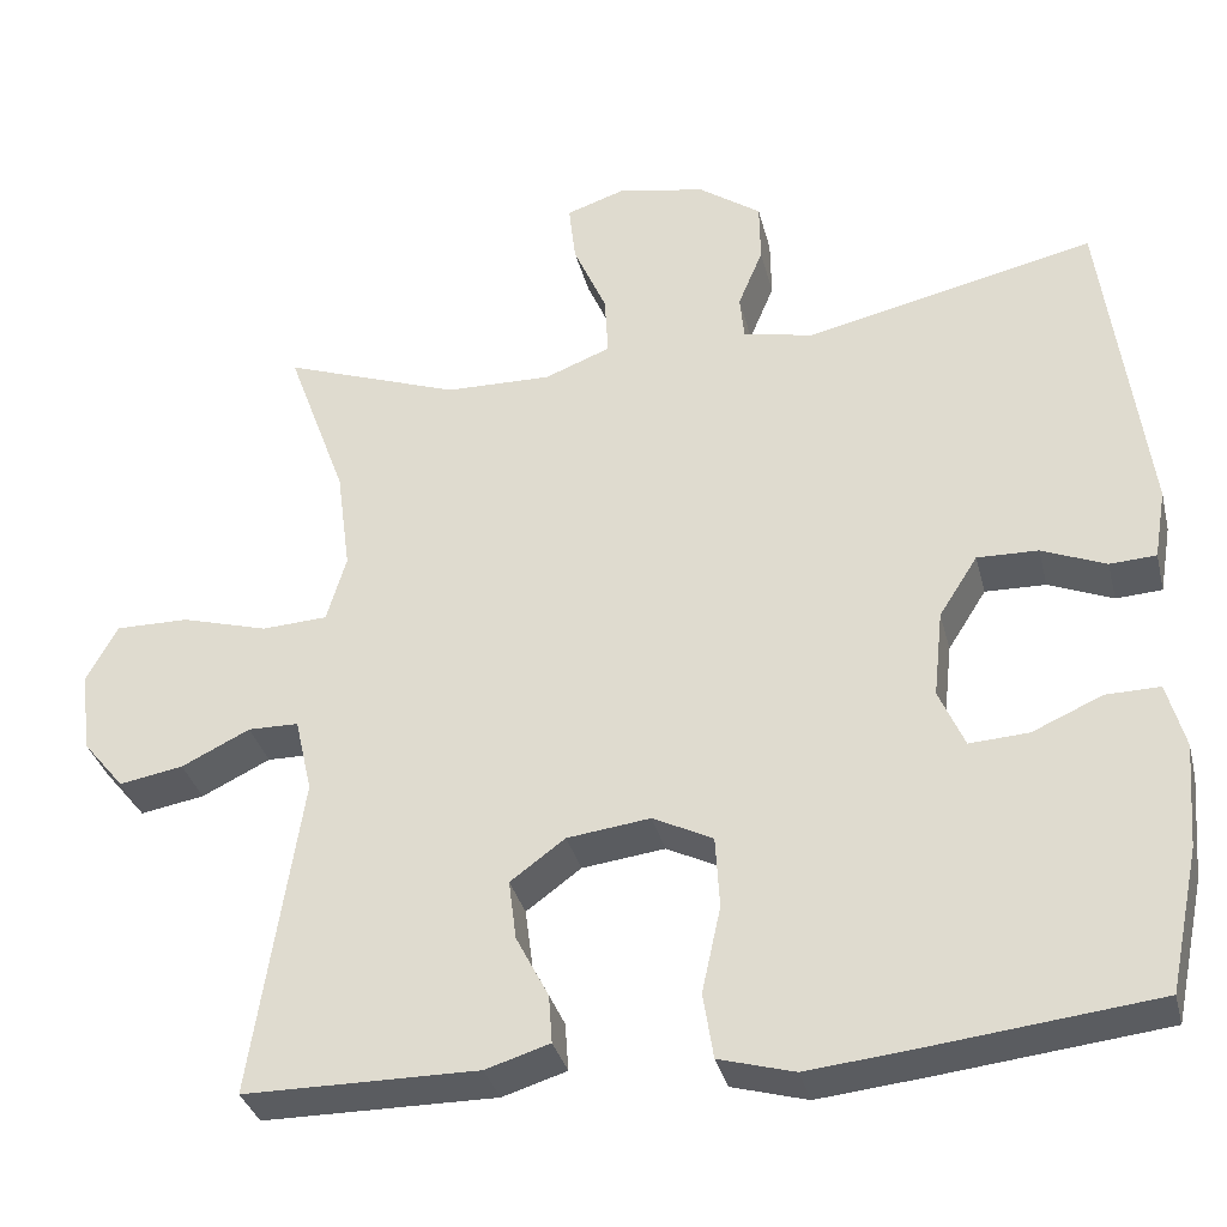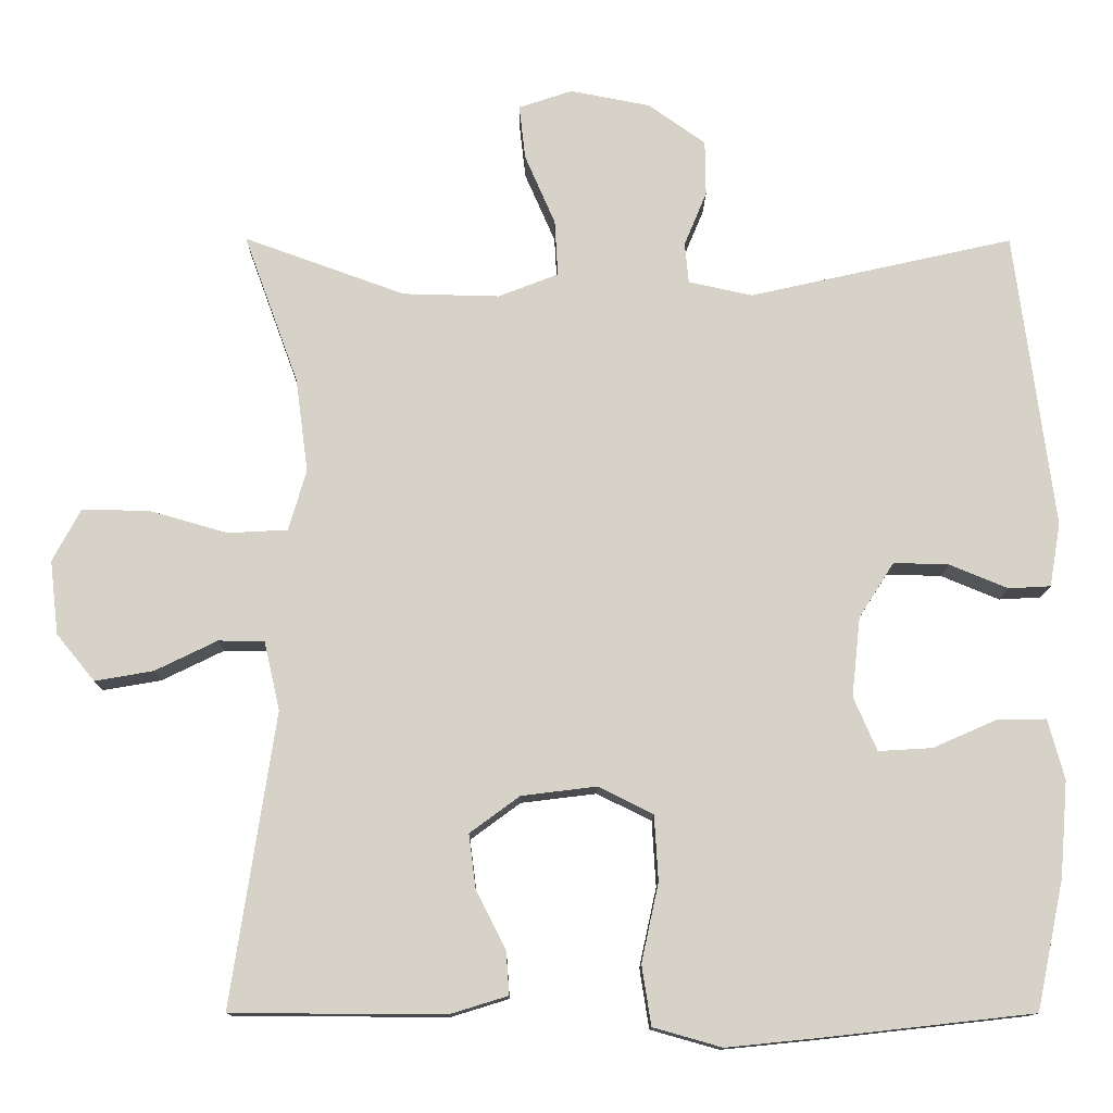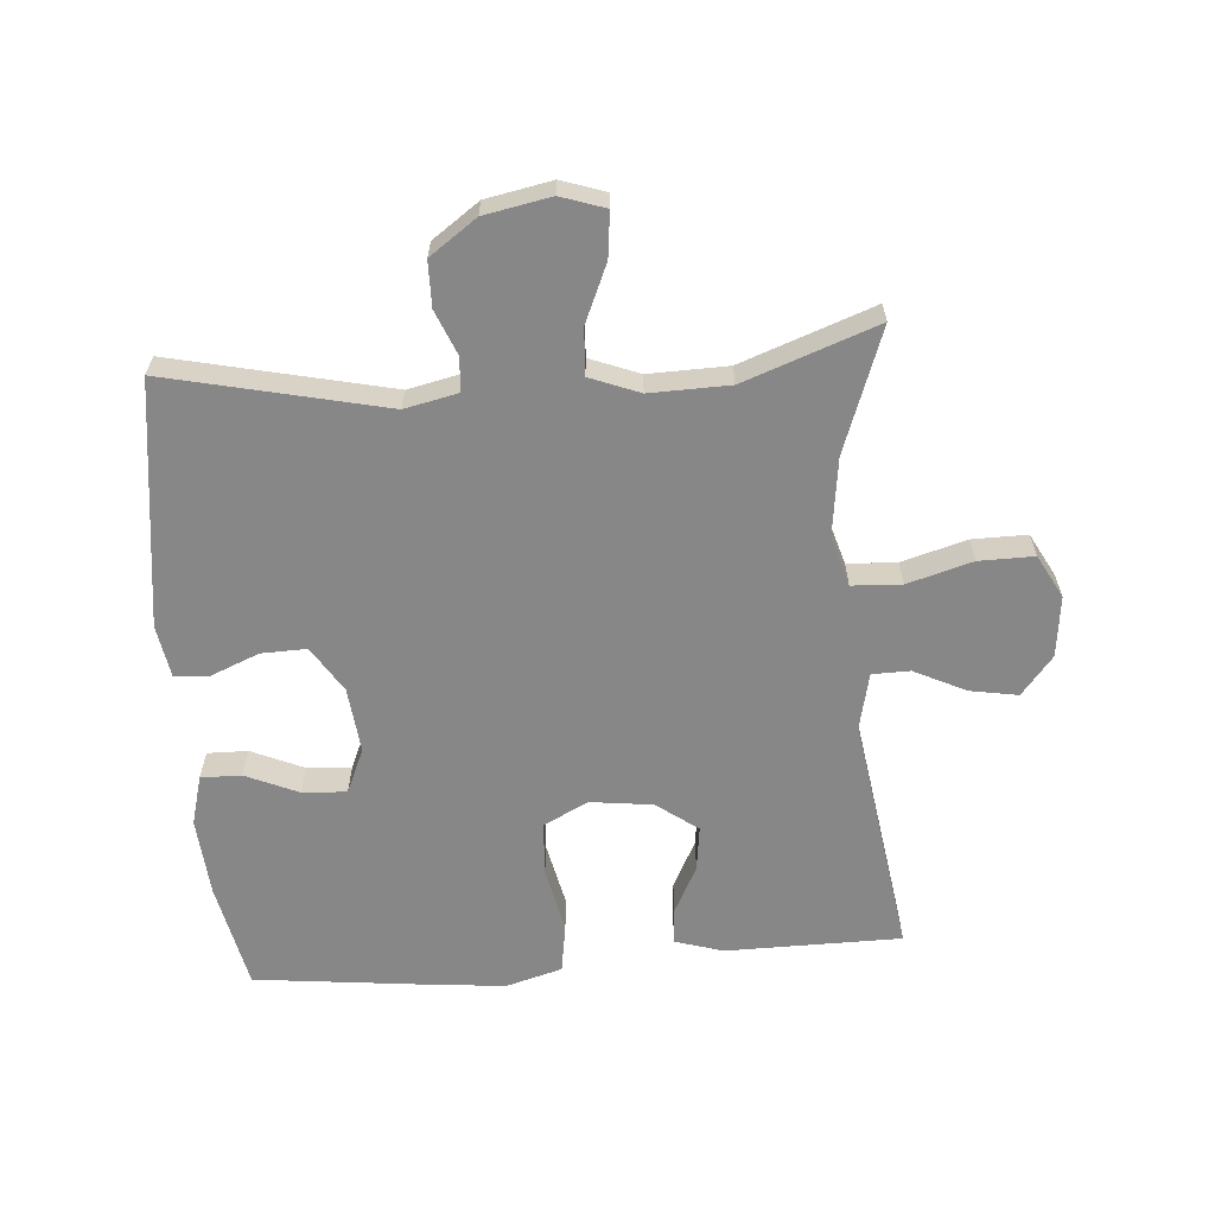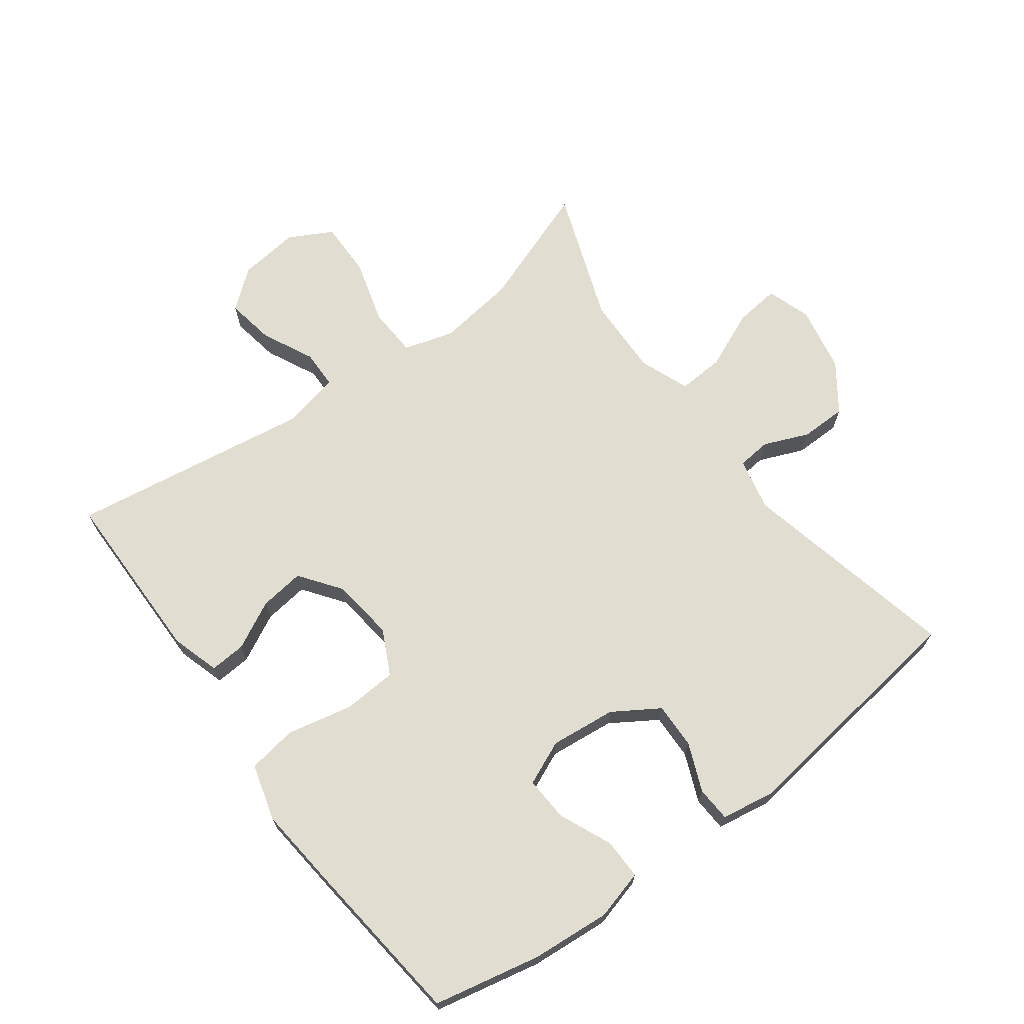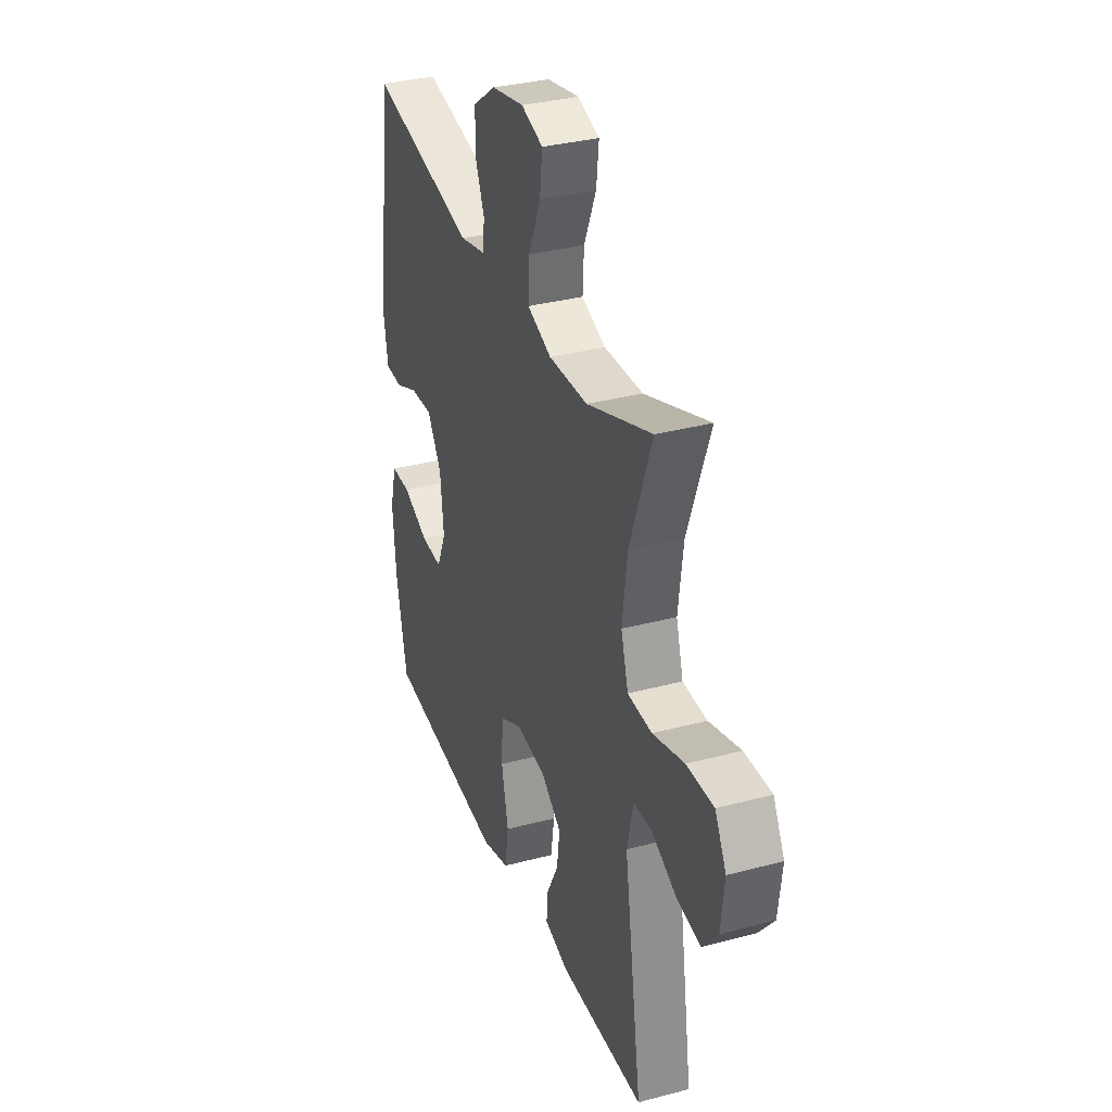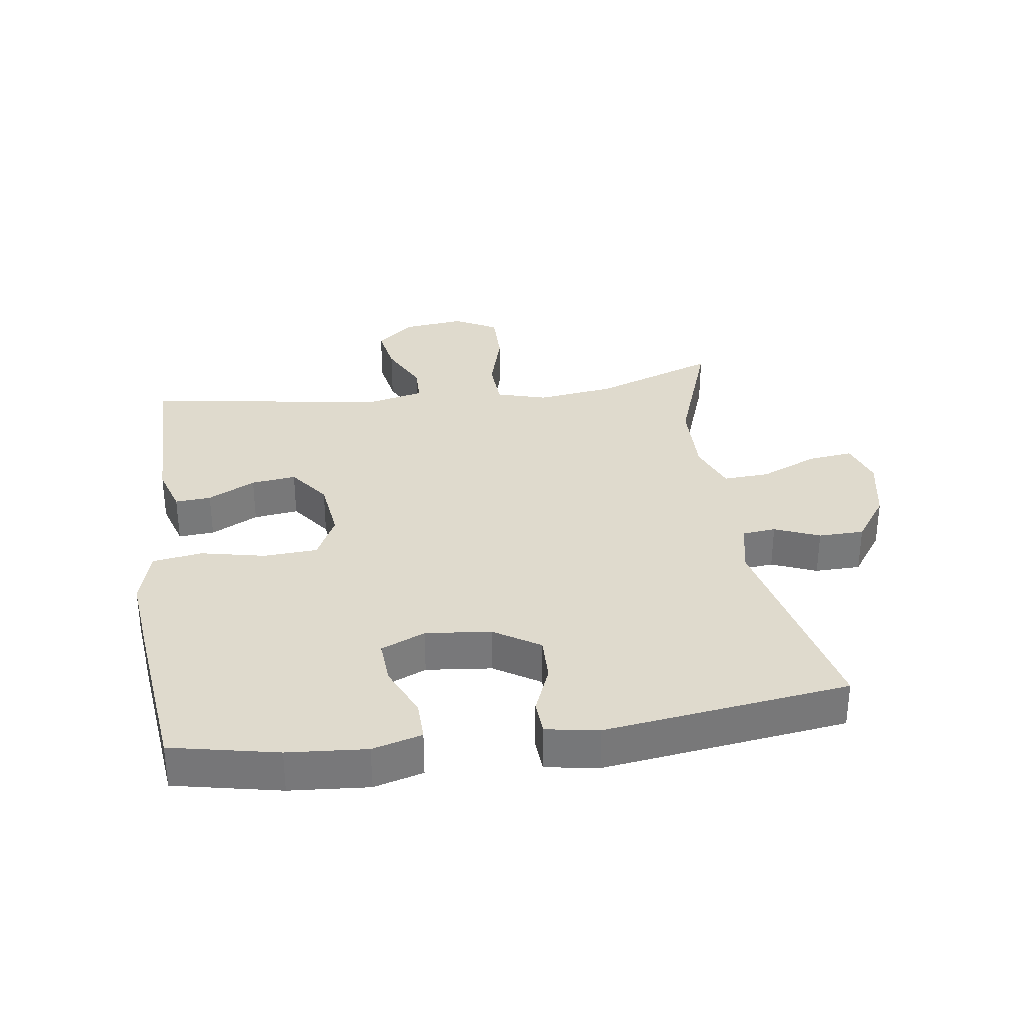
<metadata>
{"format":"obj","ext":"obj","renderer":"f3d","projection":"perspective","resolution":1024,"background":"white","views":[{"elev":-34.0,"azim":-166.3,"up":"+Z"},{"elev":-12.5,"azim":179.6,"up":"+Z"},{"elev":-62.6,"azim":4.4,"up":"+Y"},{"elev":68.8,"azim":-126.5,"up":"+Y"},{"elev":33.4,"azim":70.0,"up":"+Z"},{"elev":32.7,"azim":-98.2,"up":"+Y"}]}
</metadata>
<code>
v 0.5 0.07 -0.5
v 0.227 0.07 -0.502
v 0.152 0.07 -0.479
v 0.156 0.07 -0.423
v 0.194 0.07 -0.349
v 0.203 0.07 -0.279
v 0.139 0.07 -0.232
v 0.042 0.07 -0.22
v -0.028 0.07 -0.255
v -0.033 0.07 -0.339
v -0.011 0.07 -0.44
v -0.023 0.07 -0.517
v -0.111 0.07 -0.542
v -0.24 0.07 -0.529
v -0.5 0.07 -0.5
v -0.535 0.07 -0.334
v -0.545 0.07 -0.211
v -0.524 0.07 -0.134
v -0.461 0.07 -0.135
v -0.379 0.07 -0.171
v -0.31 0.07 -0.175
v -0.28 0.07 -0.106
v -0.291 0.07 -0.004
v -0.336 0.07 0.067
v -0.407 0.07 0.065
v -0.482 0.07 0.034
v -0.536 0.07 0.037
v -0.55 0.07 0.119
v -0.5 0.07 0.5
v -0.161 0.07 0.424
v -0.079 0.07 0.442
v -0.074 0.07 0.494
v -0.103 0.07 0.564
v -0.102 0.07 0.635
v -0.029 0.07 0.687
v 0.074 0.07 0.707
v 0.143 0.07 0.684
v 0.135 0.07 0.614
v 0.096 0.07 0.524
v 0.092 0.07 0.452
v 0.169 0.07 0.422
v 0.293 0.07 0.425
v 0.5 0.07 0.5
v 0.43 0.07 0.308
v 0.414 0.07 0.187
v 0.437 0.07 0.109
v 0.514 0.07 0.105
v 0.615 0.07 0.134
v 0.701 0.07 0.135
v 0.737 0.07 0.068
v 0.726 0.07 -0.027
v 0.677 0.07 -0.087
v 0.602 0.07 -0.074
v 0.522 0.07 -0.035
v 0.463 0.07 -0.036
v 0.443 0.07 -0.124
v 0.5 0 -0.5
v 0.227 0 -0.502
v 0.152 0 -0.479
v 0.156 0 -0.423
v 0.194 0 -0.349
v 0.203 0 -0.279
v 0.139 0 -0.232
v 0.042 0 -0.22
v -0.028 0 -0.255
v -0.033 0 -0.339
v -0.011 0 -0.44
v -0.023 0 -0.517
v -0.111 0 -0.542
v -0.24 0 -0.529
v -0.5 0 -0.5
v -0.535 0 -0.334
v -0.545 0 -0.211
v -0.524 0 -0.134
v -0.461 0 -0.135
v -0.379 0 -0.171
v -0.31 0 -0.175
v -0.28 0 -0.106
v -0.291 0 -0.004
v -0.336 0 0.067
v -0.407 0 0.065
v -0.482 0 0.034
v -0.536 0 0.037
v -0.55 0 0.119
v -0.5 0 0.5
v -0.161 0 0.424
v -0.079 0 0.442
v -0.074 0 0.494
v -0.103 0 0.564
v -0.102 0 0.635
v -0.029 0 0.687
v 0.074 0 0.707
v 0.143 0 0.684
v 0.135 0 0.614
v 0.096 0 0.524
v 0.092 0 0.452
v 0.169 0 0.422
v 0.293 0 0.425
v 0.5 0 0.5
v 0.43 0 0.308
v 0.414 0 0.187
v 0.437 0 0.109
v 0.514 0 0.105
v 0.615 0 0.134
v 0.701 0 0.135
v 0.737 0 0.068
v 0.726 0 -0.027
v 0.677 0 -0.087
v 0.602 0 -0.074
v 0.522 0 -0.035
v 0.463 0 -0.036
v 0.443 0 -0.124
f 51 52 53 54
f 51 54 55
f 50 51 55
f 47 48 49 50
f 46 47 50 55
f 45 46 55 56
f 42 43 44
f 41 42 44 45
f 40 41 45 56
f 36 37 38 39
f 36 39 40
f 35 36 40
f 32 33 34 35
f 31 32 35 40
f 30 31 40 56
f 25 26 27 28
f 24 25 28 29
f 23 24 29 30
f 17 18 19 20
f 17 20 21
f 16 17 21
f 15 16 21
f 14 15 21
f 13 14 21 22
f 10 11 12 13
f 9 10 13 22
f 2 3 4 5
f 2 5 6
f 1 2 6
f 56 1 6
f 30 56 6 7
f 23 30 7 8
f 8 9 22 23
f 110 109 108 107
f 111 110 107
f 111 107 106
f 106 105 104 103
f 111 106 103 102
f 112 111 102 101
f 100 99 98
f 101 100 98 97
f 112 101 97 96
f 95 94 93 92
f 96 95 92
f 96 92 91
f 91 90 89 88
f 96 91 88 87
f 112 96 87 86
f 84 83 82 81
f 85 84 81 80
f 86 85 80 79
f 76 75 74 73
f 77 76 73
f 77 73 72
f 77 72 71
f 77 71 70
f 78 77 70 69
f 69 68 67 66
f 78 69 66 65
f 61 60 59 58
f 62 61 58
f 62 58 57
f 62 57 112
f 63 62 112 86
f 64 63 86 79
f 79 78 65 64
f 1 57 58 2
f 2 58 59 3
f 3 59 60 4
f 4 60 61 5
f 5 61 62 6
f 6 62 63 7
f 7 63 64 8
f 8 64 65 9
f 9 65 66 10
f 10 66 67 11
f 11 67 68 12
f 12 68 69 13
f 13 69 70 14
f 14 70 71 15
f 15 71 72 16
f 16 72 73 17
f 17 73 74 18
f 18 74 75 19
f 19 75 76 20
f 20 76 77 21
f 21 77 78 22
f 22 78 79 23
f 23 79 80 24
f 24 80 81 25
f 25 81 82 26
f 26 82 83 27
f 27 83 84 28
f 28 84 85 29
f 29 85 86 30
f 30 86 87 31
f 31 87 88 32
f 32 88 89 33
f 33 89 90 34
f 34 90 91 35
f 35 91 92 36
f 36 92 93 37
f 37 93 94 38
f 38 94 95 39
f 39 95 96 40
f 40 96 97 41
f 41 97 98 42
f 42 98 99 43
f 43 99 100 44
f 44 100 101 45
f 45 101 102 46
f 46 102 103 47
f 47 103 104 48
f 48 104 105 49
f 49 105 106 50
f 50 106 107 51
f 51 107 108 52
f 52 108 109 53
f 53 109 110 54
f 54 110 111 55
f 55 111 112 56
f 56 112 57 1

</code>
